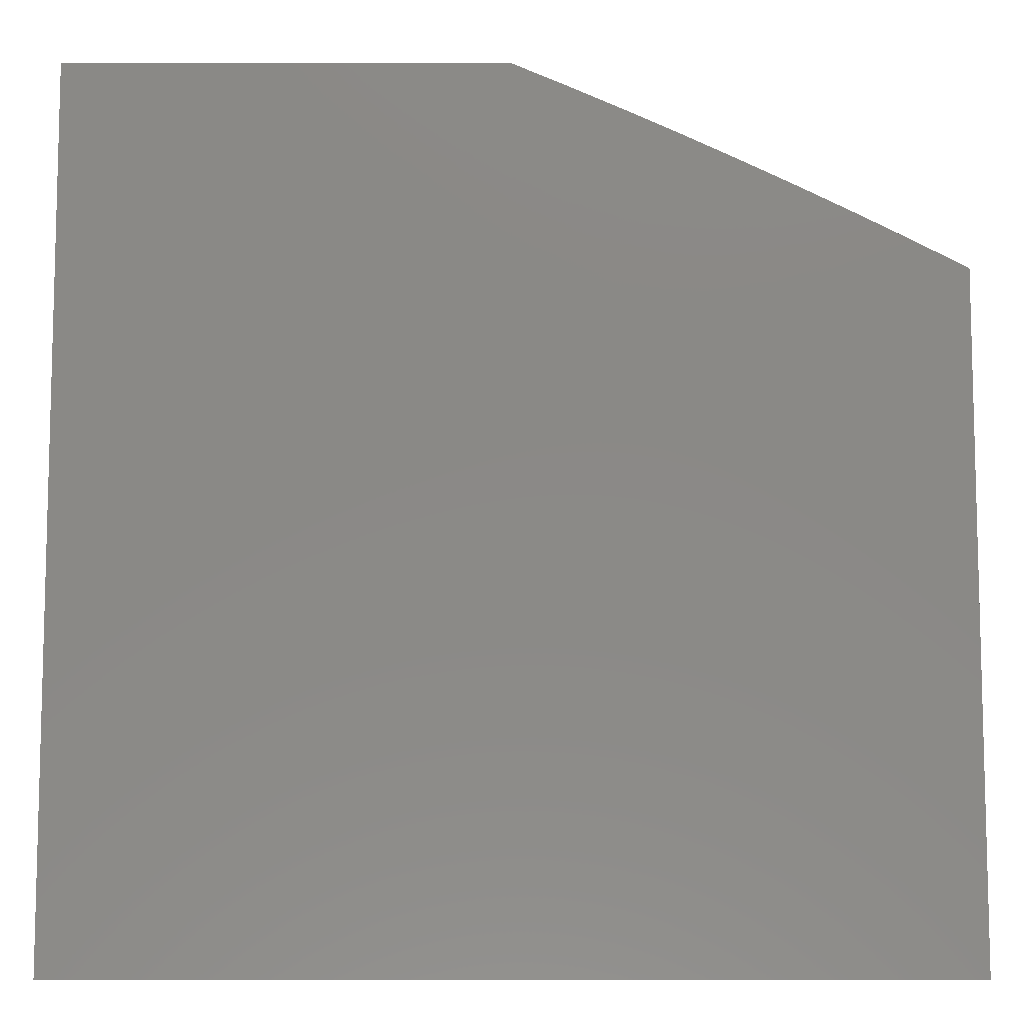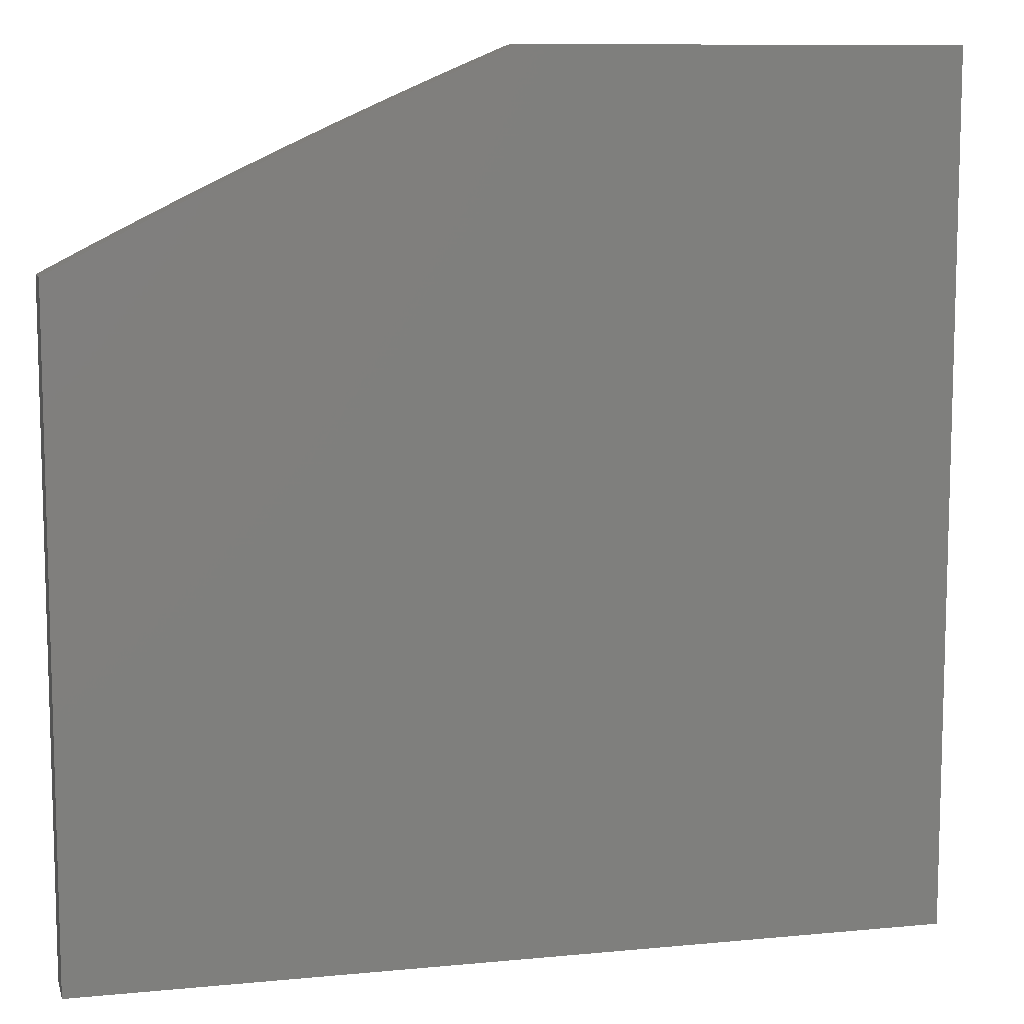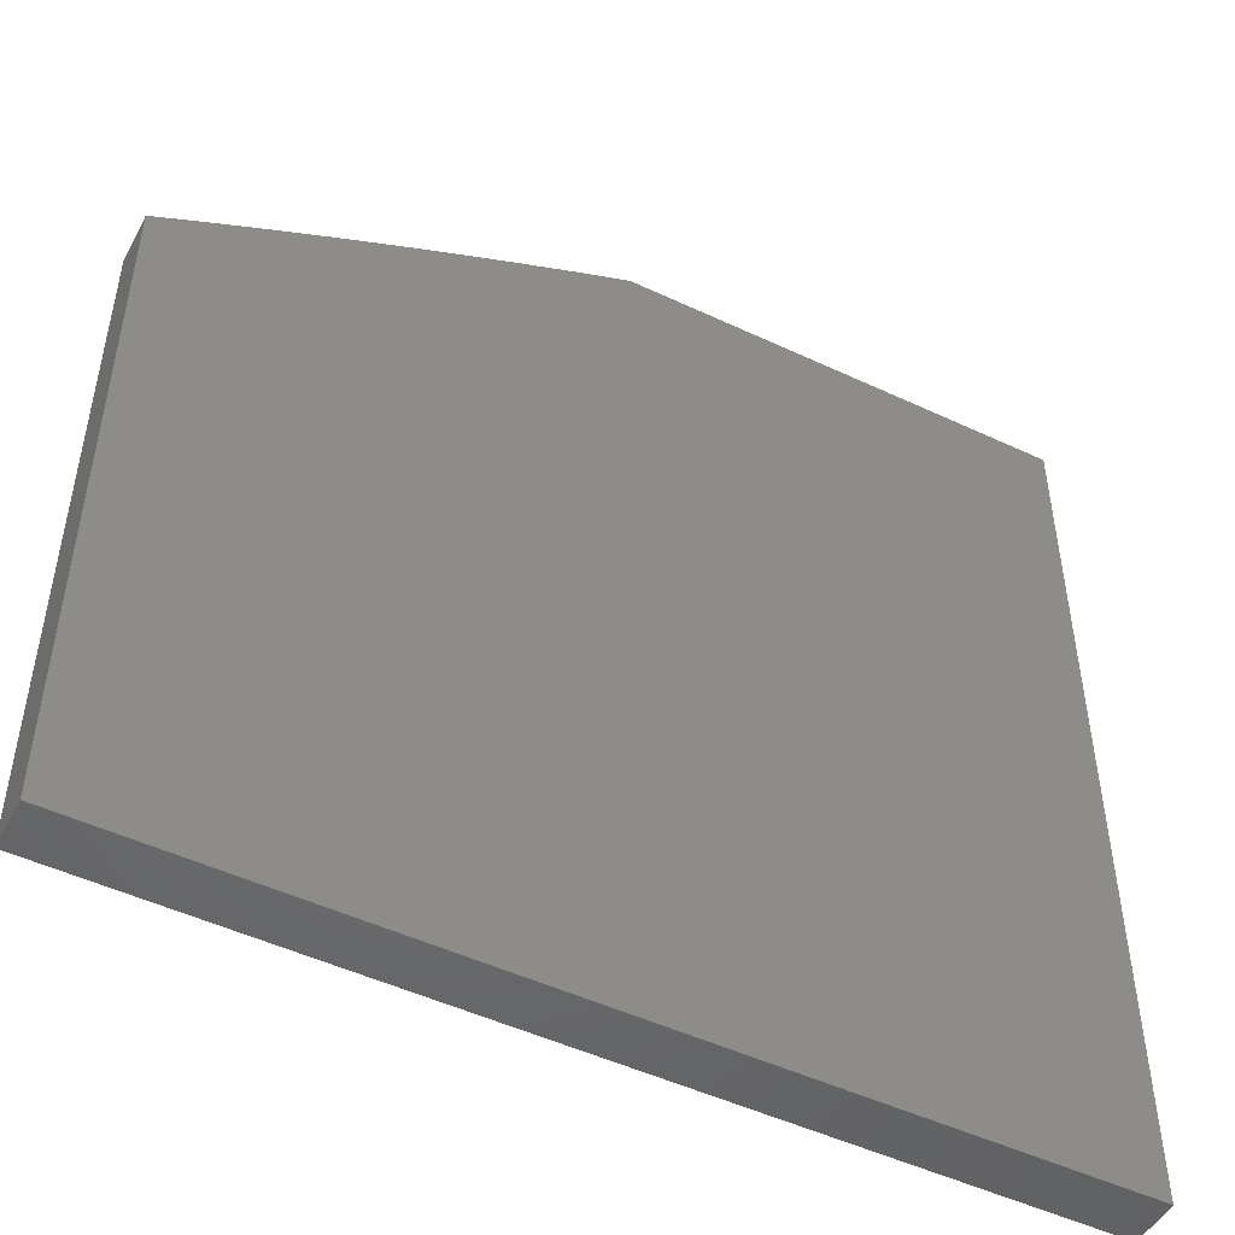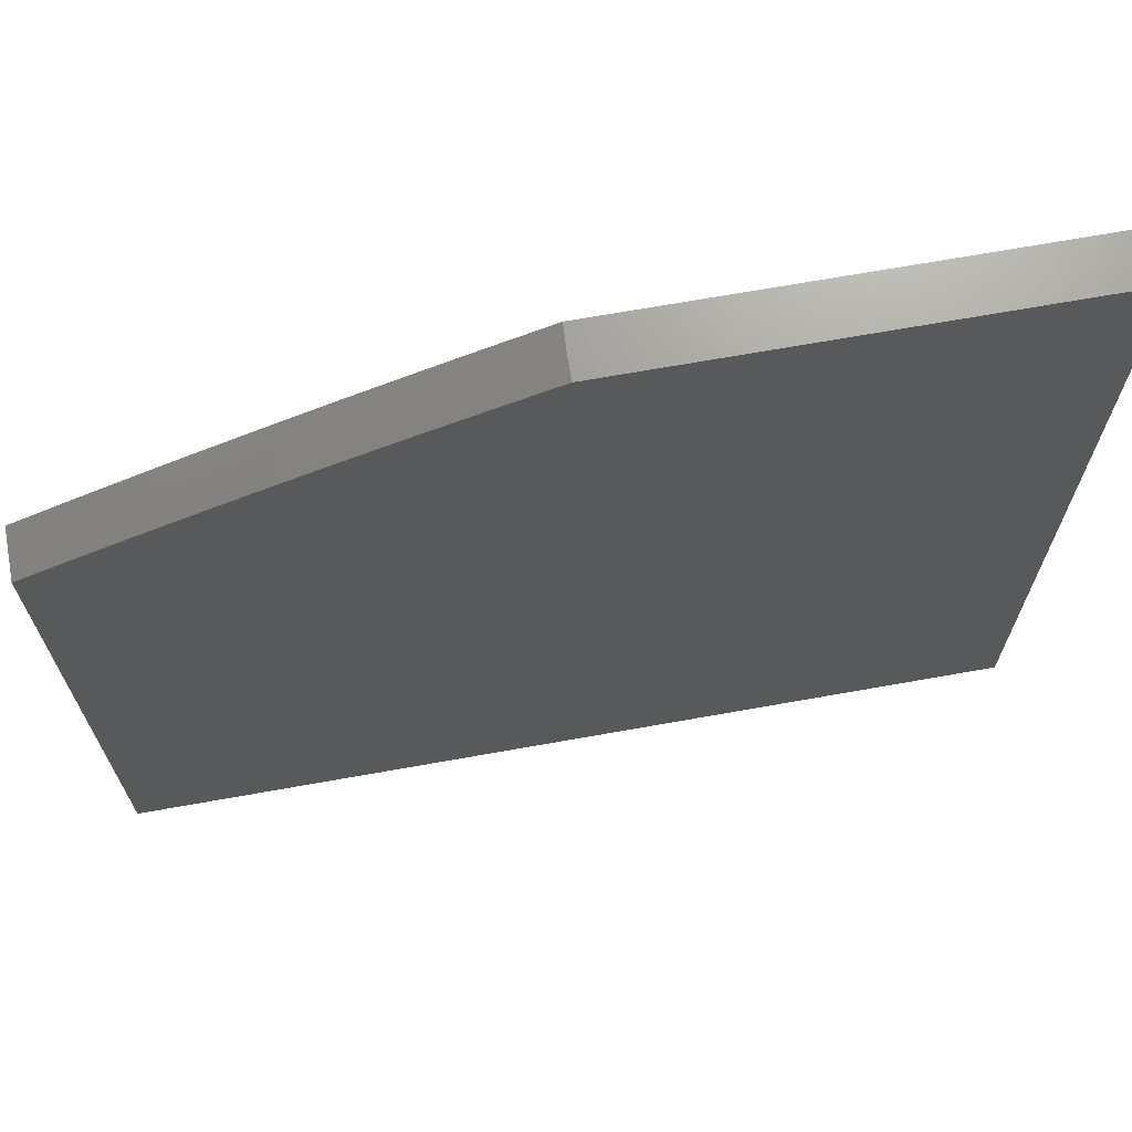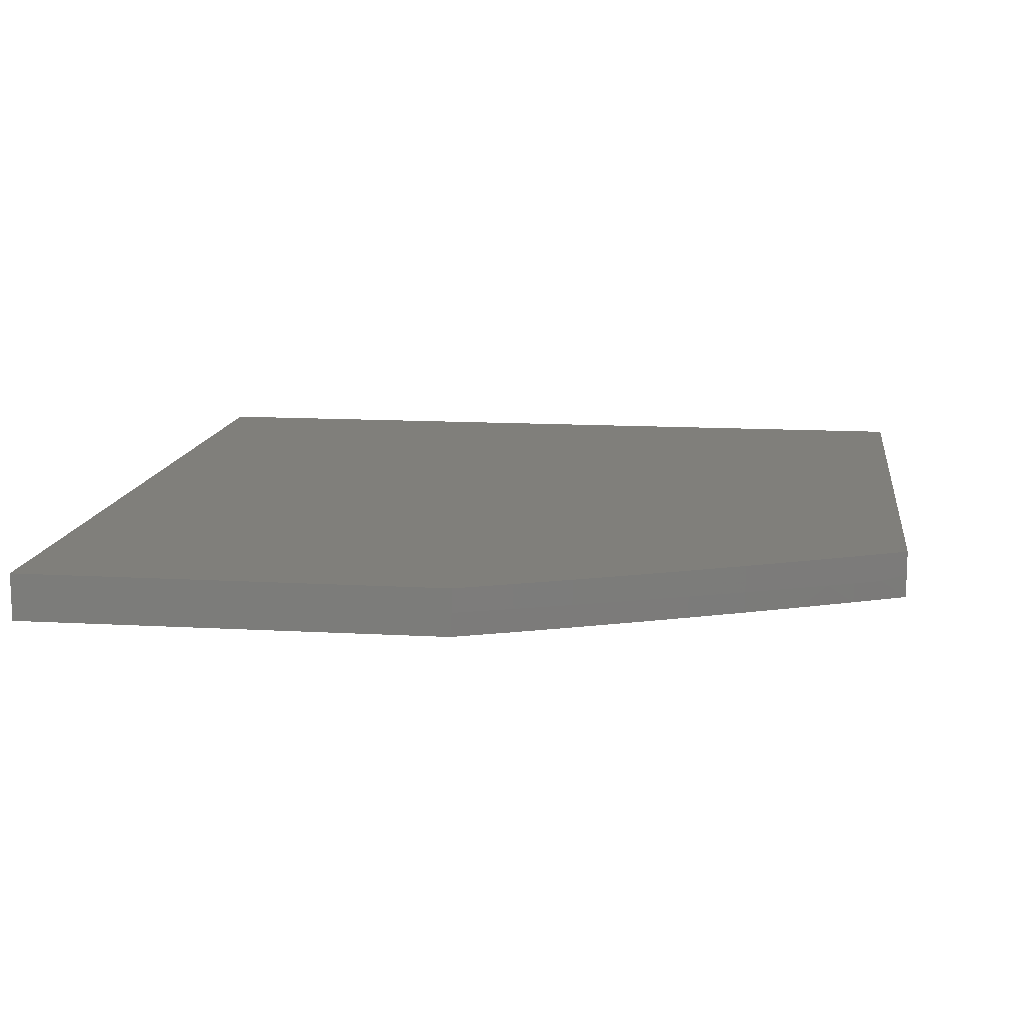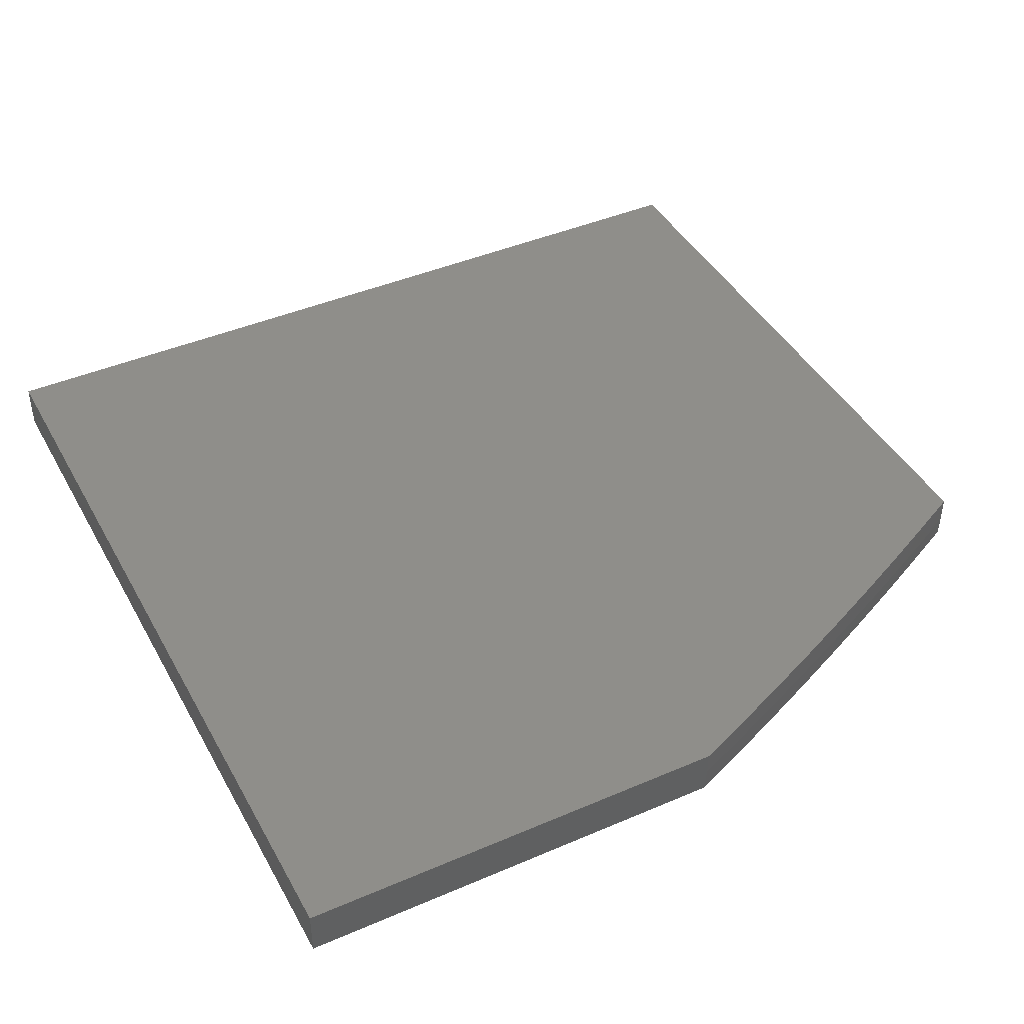
<metadata>
{"format":"stl","ext":"stl","renderer":"f3d","projection":"perspective","resolution":1024,"background":"white","views":[{"elev":-9.2,"azim":0.1,"up":"+Z"},{"elev":9.8,"azim":166.0,"up":"+Z"},{"elev":-49.4,"azim":152.5,"up":"+Z"},{"elev":69.6,"azim":169.9,"up":"+Z"},{"elev":12.8,"azim":7.5,"up":"+Y"},{"elev":42.8,"azim":-27.1,"up":"+Y"}]}
</metadata>
<code>
# stl→obj: 36 verts, 68 faces
v 2.564 -8.945 5.973
v 2.5 -8.945 6
v 2.563 -8.973 5.973
v 2.499 -8.973 6
v 2.562 -9 5.973
v 2.498 -9 6
v 2.625 -9 5.945
v 2.626 -8.974 5.946
v 2.627 -8.945 5.946
v 2.689 -8.975 5.917
v 2.69 -8.945 5.917
v 2.752 -8.975 5.888
v 2.753 -8.945 5.888
v 2.815 -8.976 5.859
v 2.815 -8.945 5.859
v 2.846 -8.976 5.844
v 2.877 -8.945 5.829
v 2.877 -8.977 5.828
v 2.908 -8.977 5.813
v 2.876 -9 5.828
v 2.938 -9 5.797
v 2.688 -9 5.917
v 2.751 -9 5.888
v 2.814 -9 5.858
v 3 -9 5.765
v 2.97 -8.978 5.781
v 2.939 -8.977 5.797
v 2.939 -8.945 5.798
v 3 -8.973 5.766
v 3 -8.945 5.766
v 2 -8.945 6
v 2 -8.945 5
v 3 -8.945 5
v 2 -9 6
v 2 -9 5
v 3 -9 5
f 1 2 3
f 3 2 4
f 3 4 5
f 5 4 6
f 5 7 3
f 3 7 8
f 3 8 1
f 1 8 9
f 9 8 10
f 9 10 11
f 11 10 12
f 11 12 13
f 13 12 14
f 13 14 15
f 15 14 16
f 15 16 17
f 17 16 18
f 17 18 19
f 19 18 20
f 19 20 21
f 8 7 10
f 10 7 22
f 10 22 12
f 12 22 23
f 12 23 14
f 14 23 24
f 14 24 16
f 16 24 20
f 16 20 18
f 25 26 21
f 21 26 27
f 21 27 19
f 19 27 28
f 19 28 17
f 25 29 26
f 26 29 30
f 26 30 28
f 26 28 27
f 31 2 32
f 32 2 1
f 32 1 9
f 9 11 32
f 32 11 13
f 32 13 33
f 33 13 15
f 33 15 17
f 17 28 33
f 33 28 30
f 6 4 34
f 34 4 31
f 31 4 2
f 31 32 34
f 34 32 35
f 32 33 35
f 35 33 36
f 25 21 36
f 36 21 20
f 36 20 24
f 24 23 36
f 36 23 35
f 35 23 22
f 35 22 7
f 7 5 35
f 35 5 6
f 35 6 34
f 30 29 33
f 33 29 36
f 36 29 25

</code>
